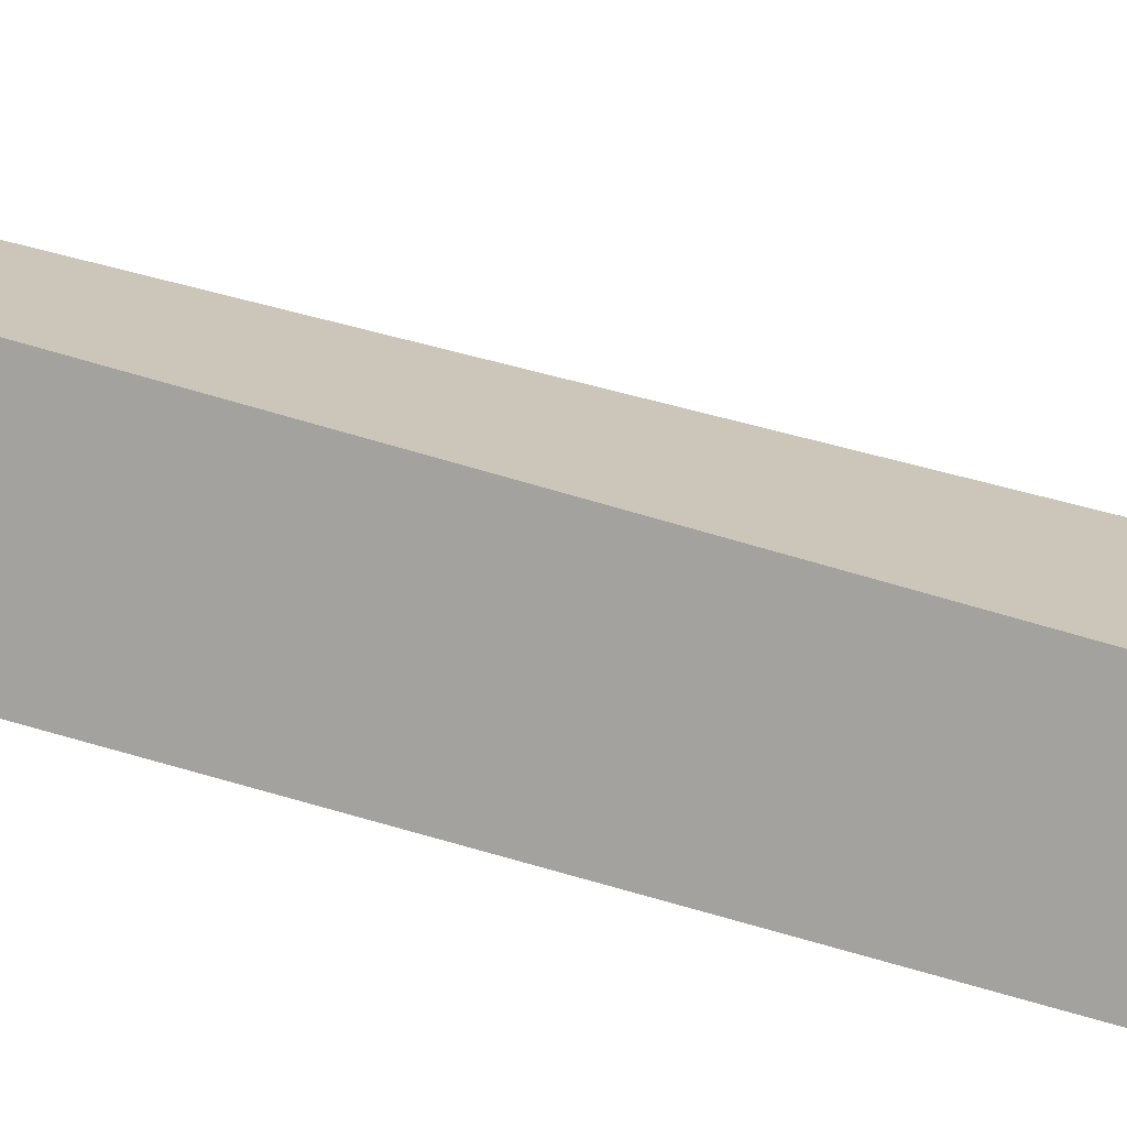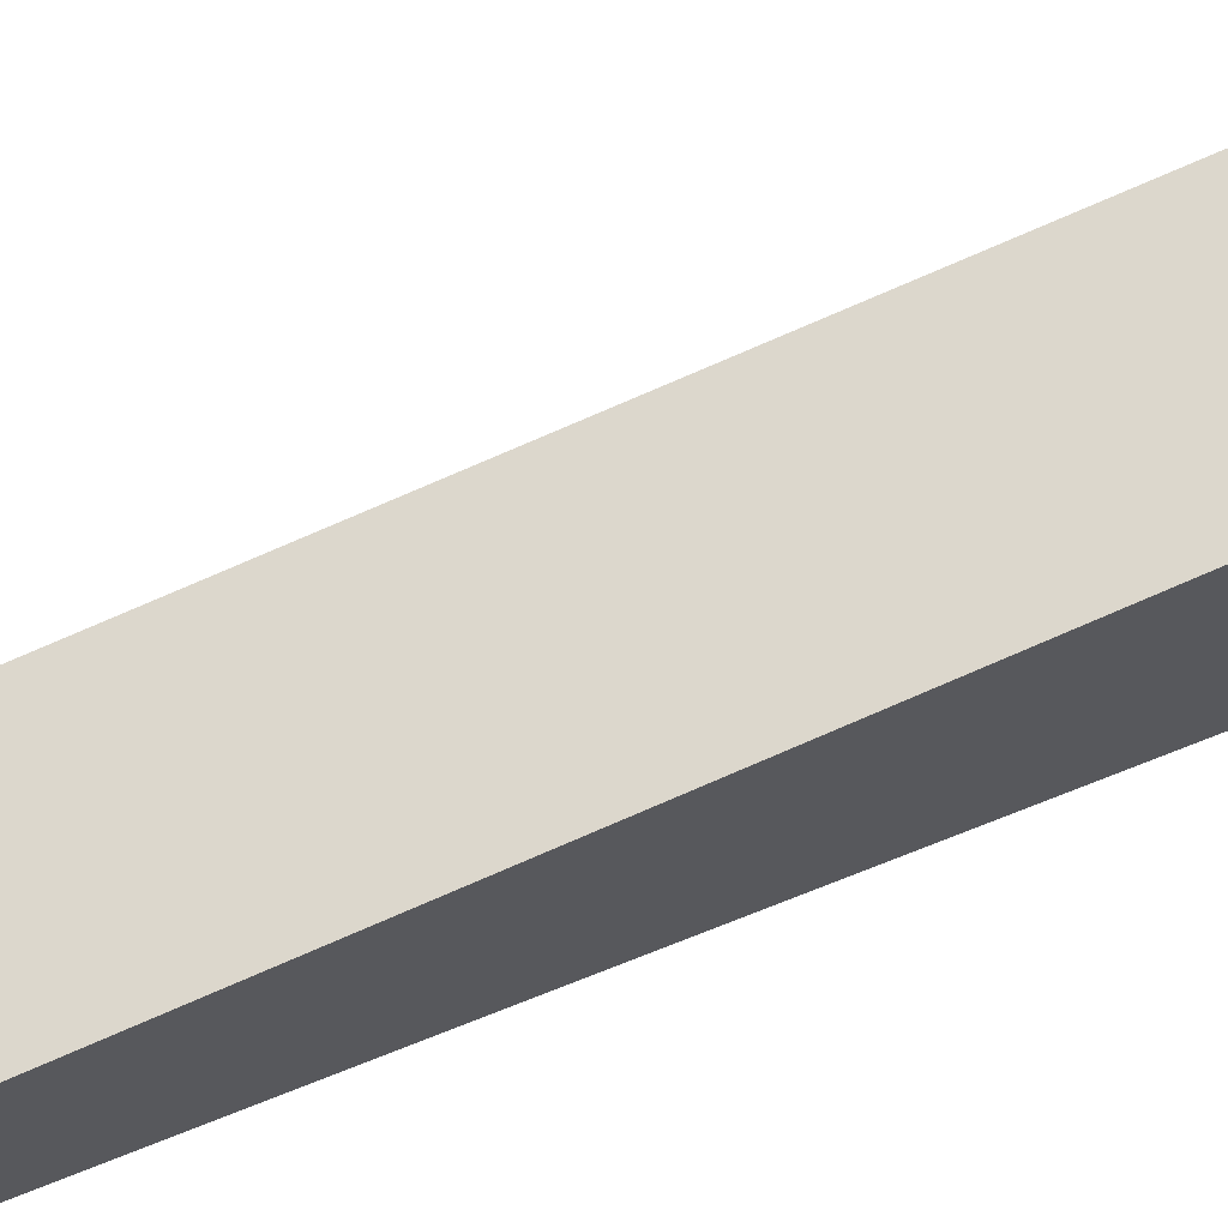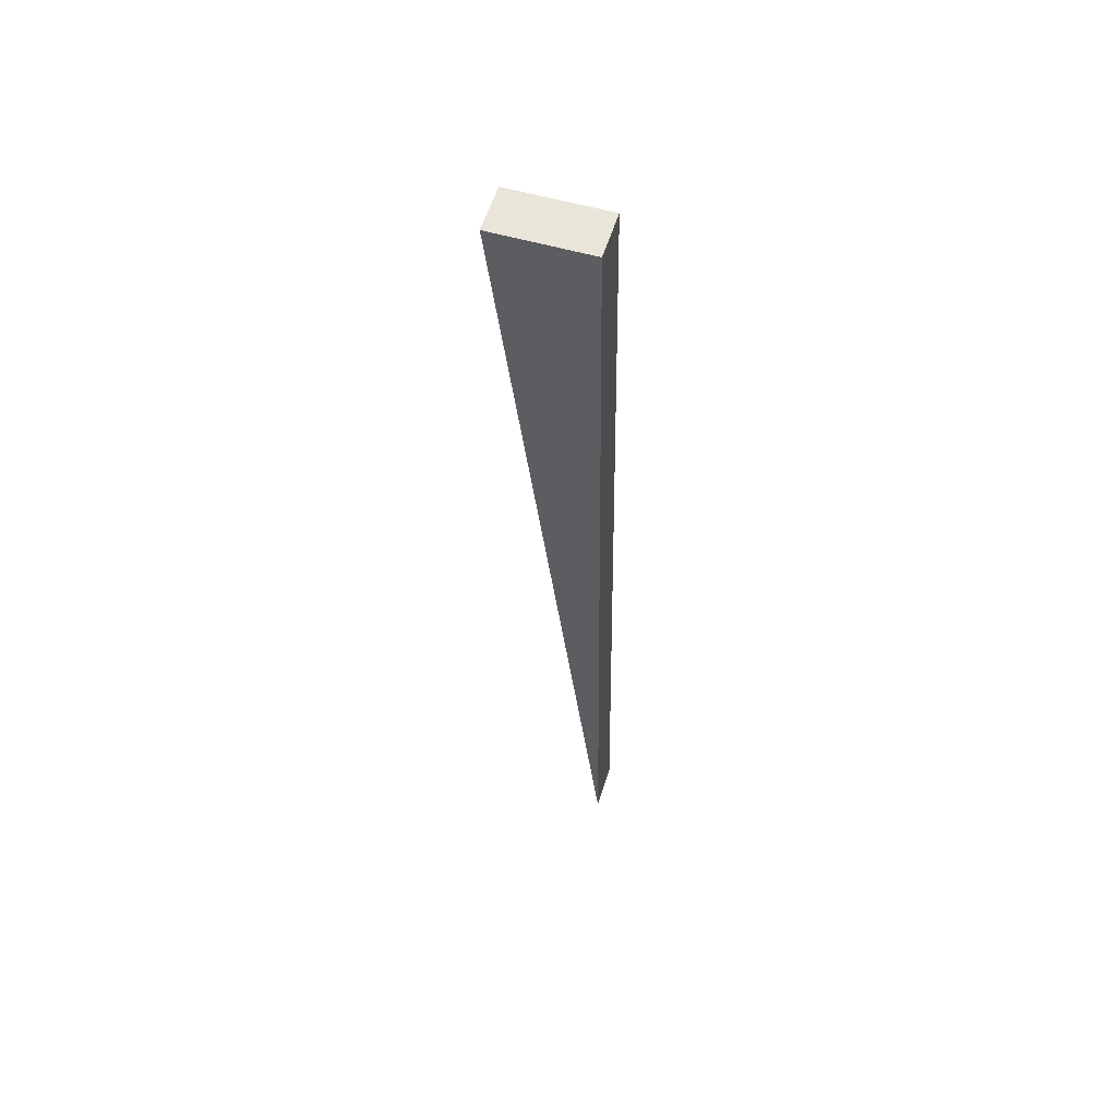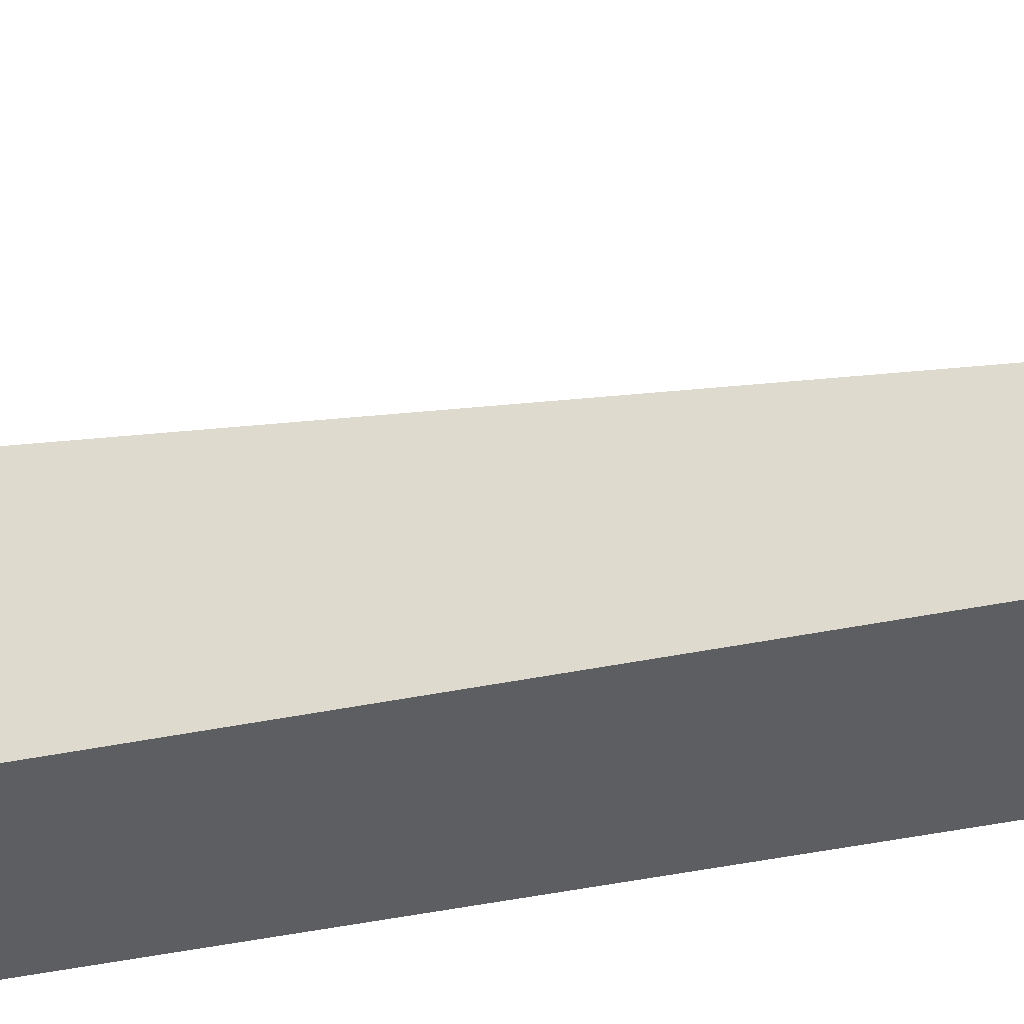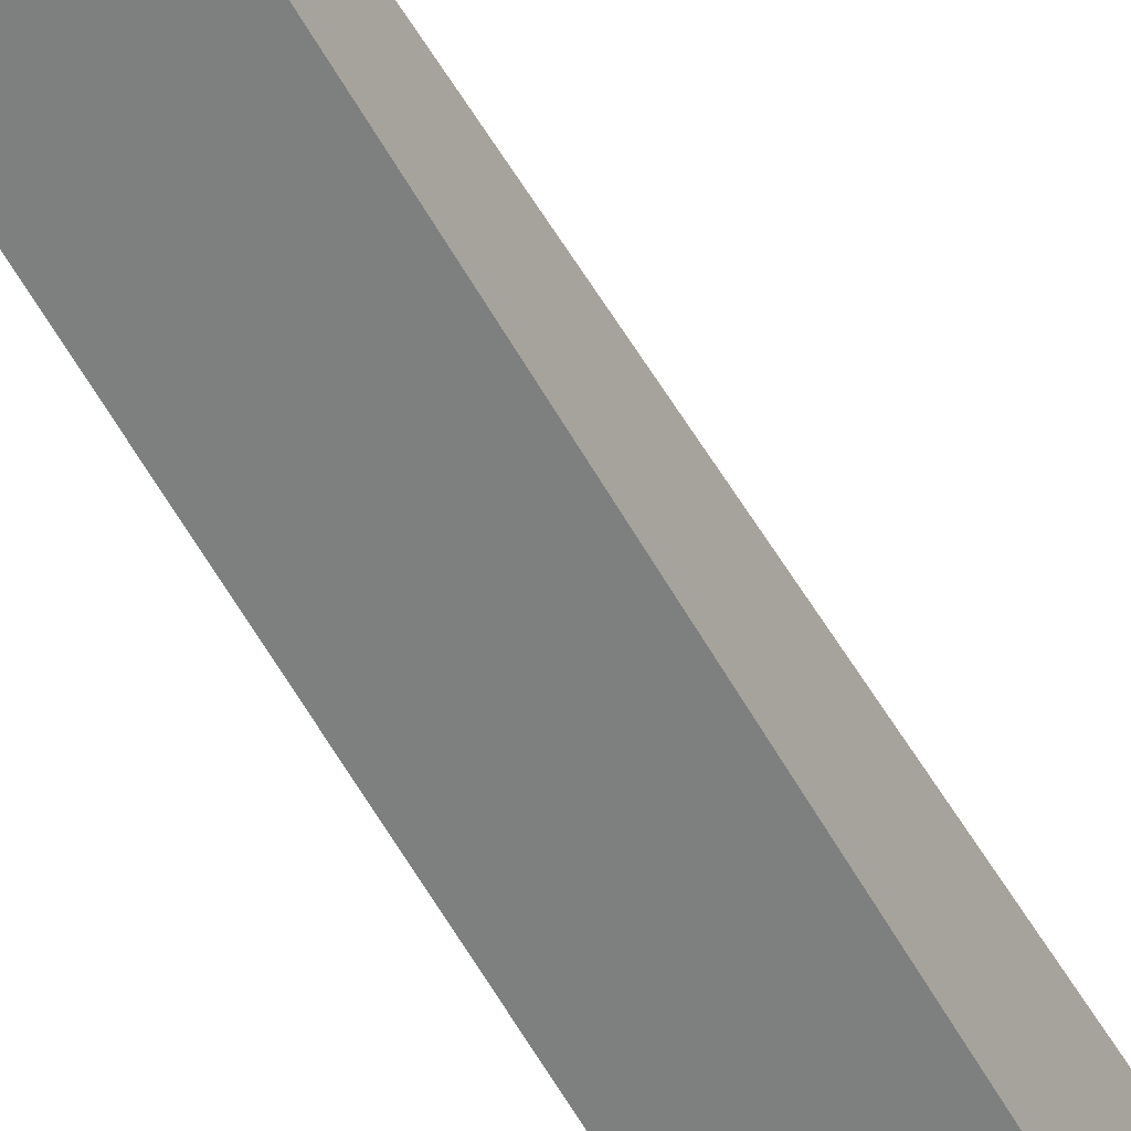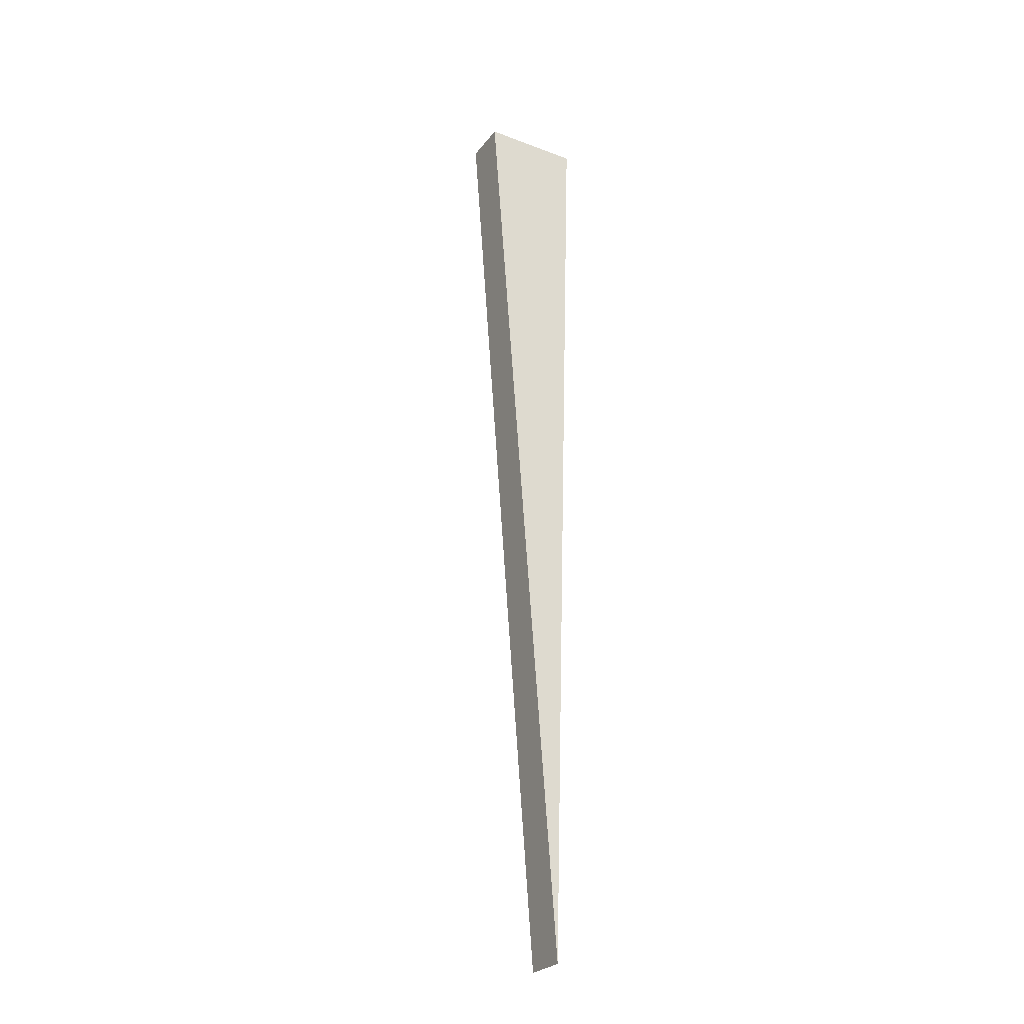
<metadata>
{"format":"obj","ext":"obj","renderer":"f3d","projection":"perspective","resolution":1024,"background":"white","views":[{"elev":-72.4,"azim":-108.9,"up":"+Y"},{"elev":68.6,"azim":-115.0,"up":"+Y"},{"elev":54.5,"azim":-72.7,"up":"+Z"},{"elev":-38.8,"azim":101.8,"up":"+Y"},{"elev":-59.6,"azim":-153.4,"up":"+Y"},{"elev":-29.5,"azim":-119.0,"up":"+Z"}]}
</metadata>
<code>
o mesh4/mesh4-geometry#mesh4-geometry
v -0.2661 0.01068 -0.1919
v -0.3013 0.08375 -0.1936
v -0.3013 0.01068 -0.1936
v -0.2661 0.08375 -0.1919
v -0.2674 0.01068 -0.9054
v -0.2322 0.01068 -0.9037
f 1 2 3
f 2 1 4
f 2 5 3
f 3 6 1
f 4 1 6
f 6 2 4
f 2 6 5
f 6 3 5
f 3 2 1
f 4 1 2
f 3 5 2
f 1 6 3
f 6 1 4
f 4 2 6
f 5 6 2
f 5 3 6

</code>
